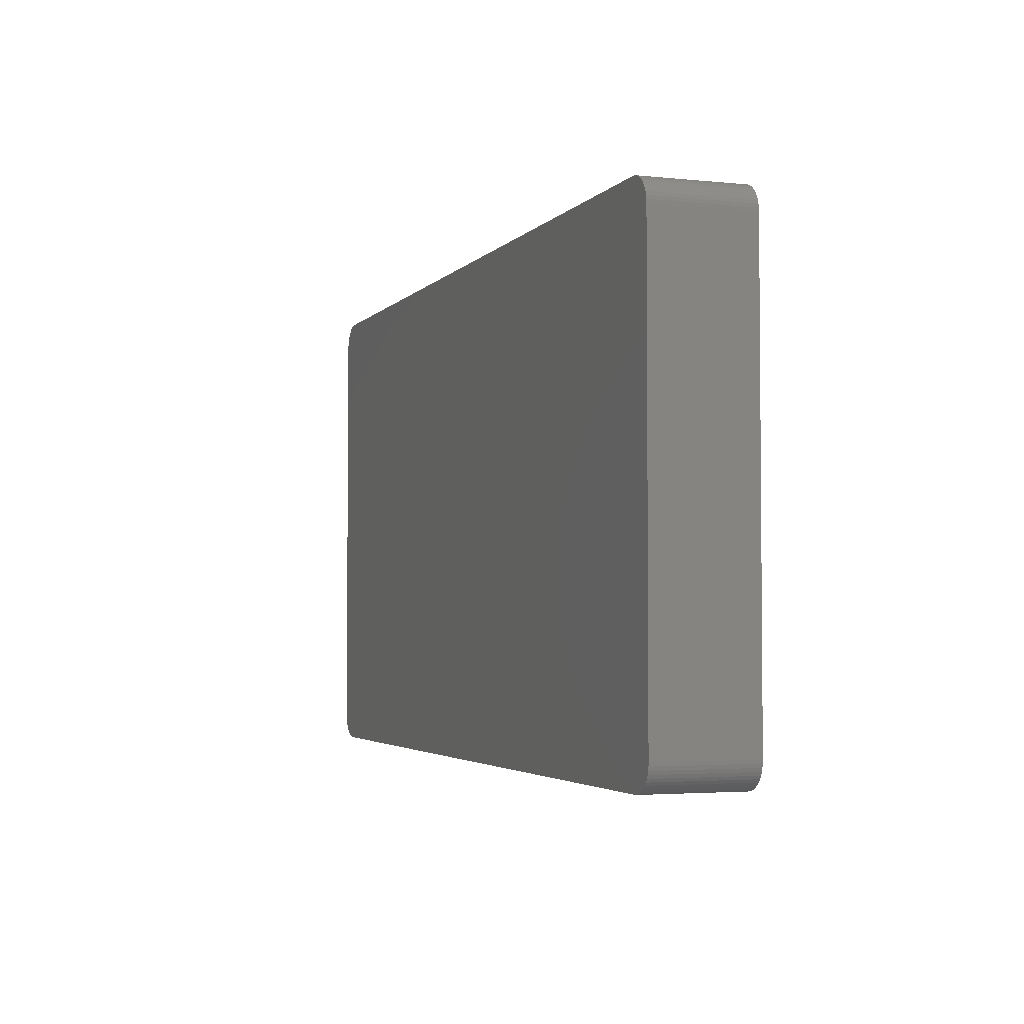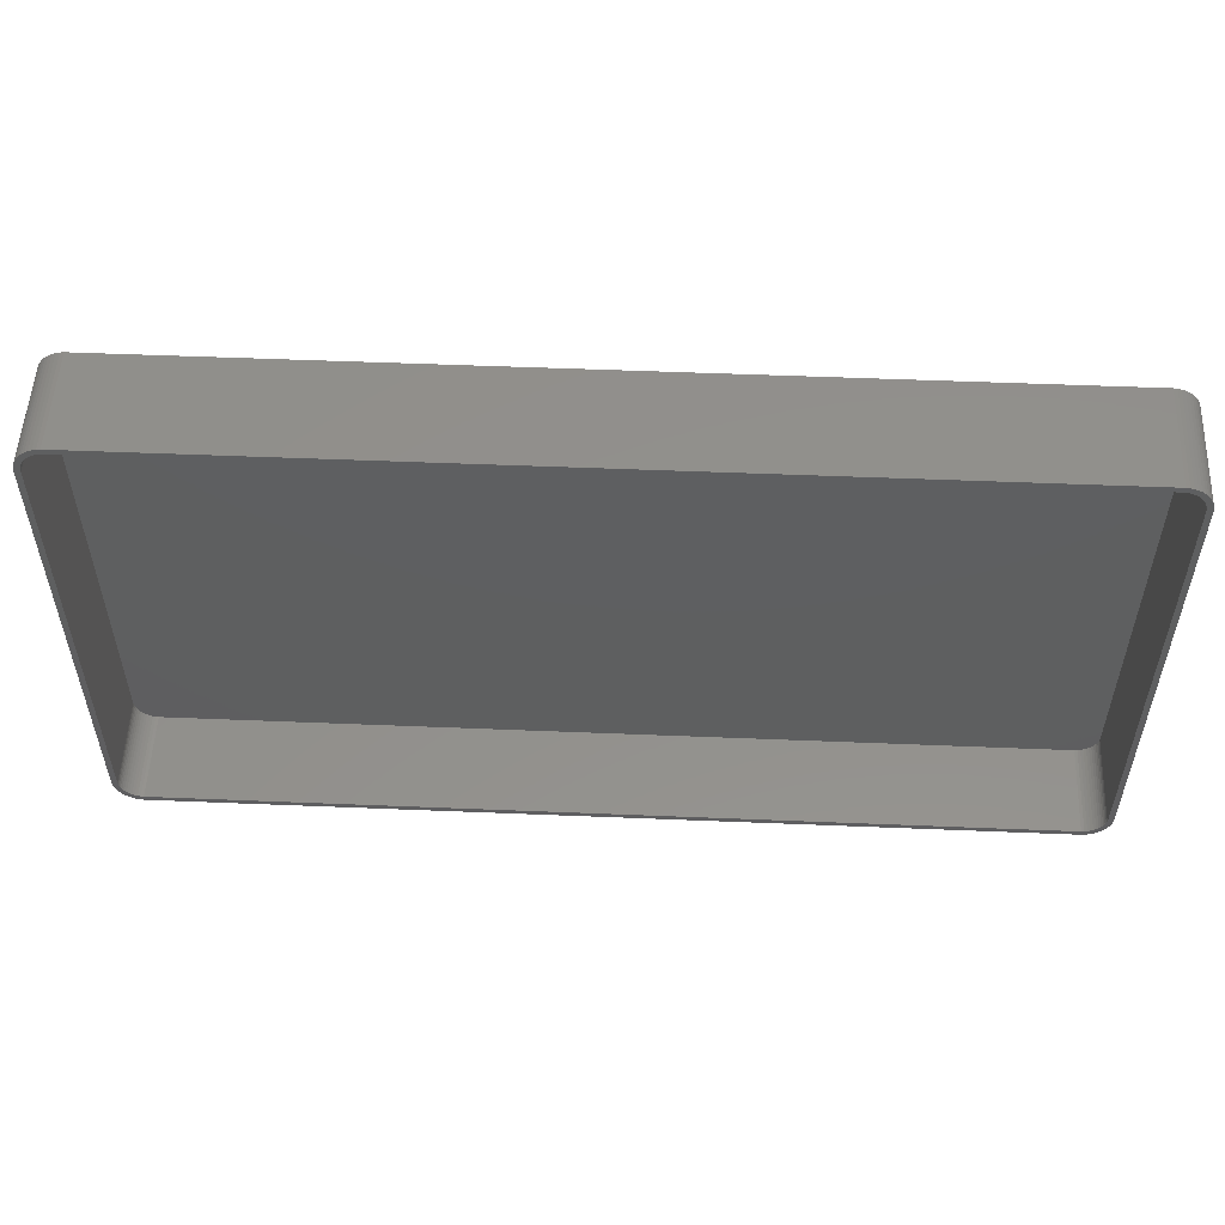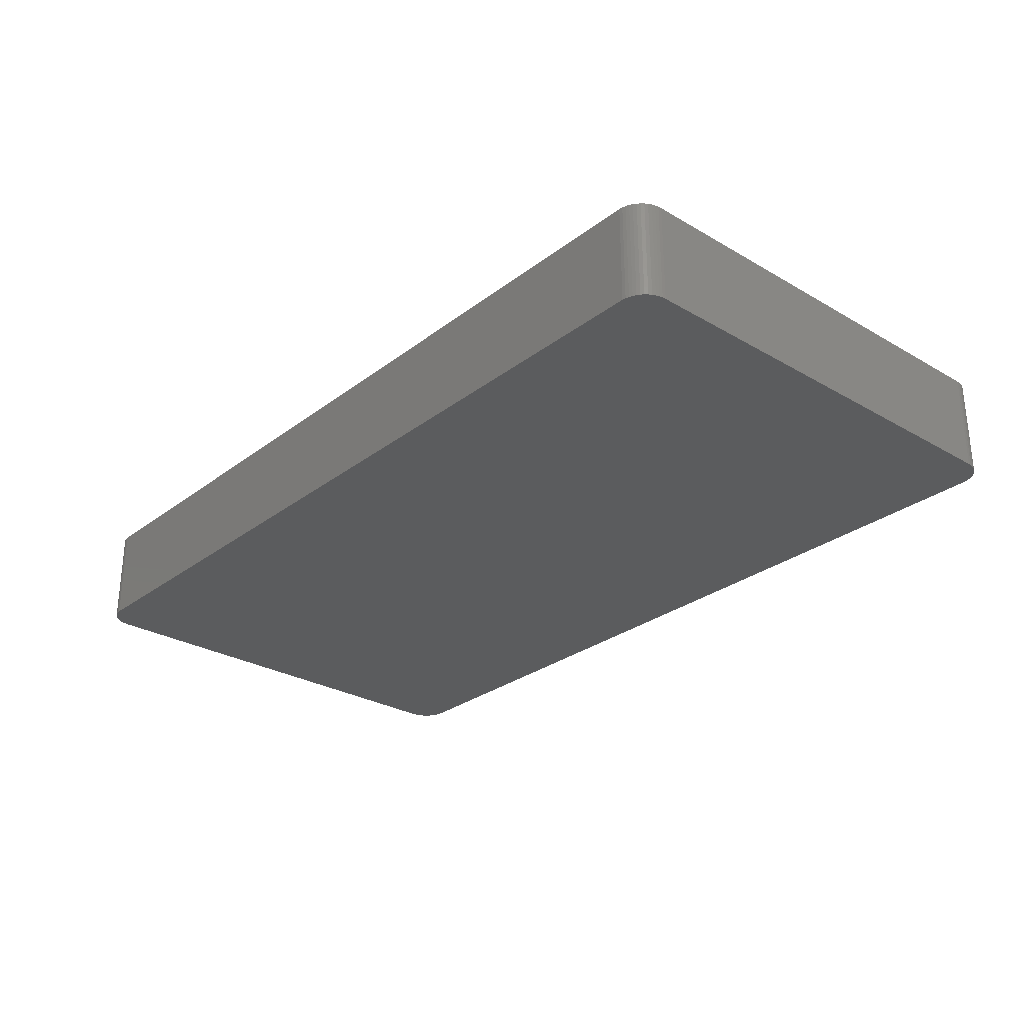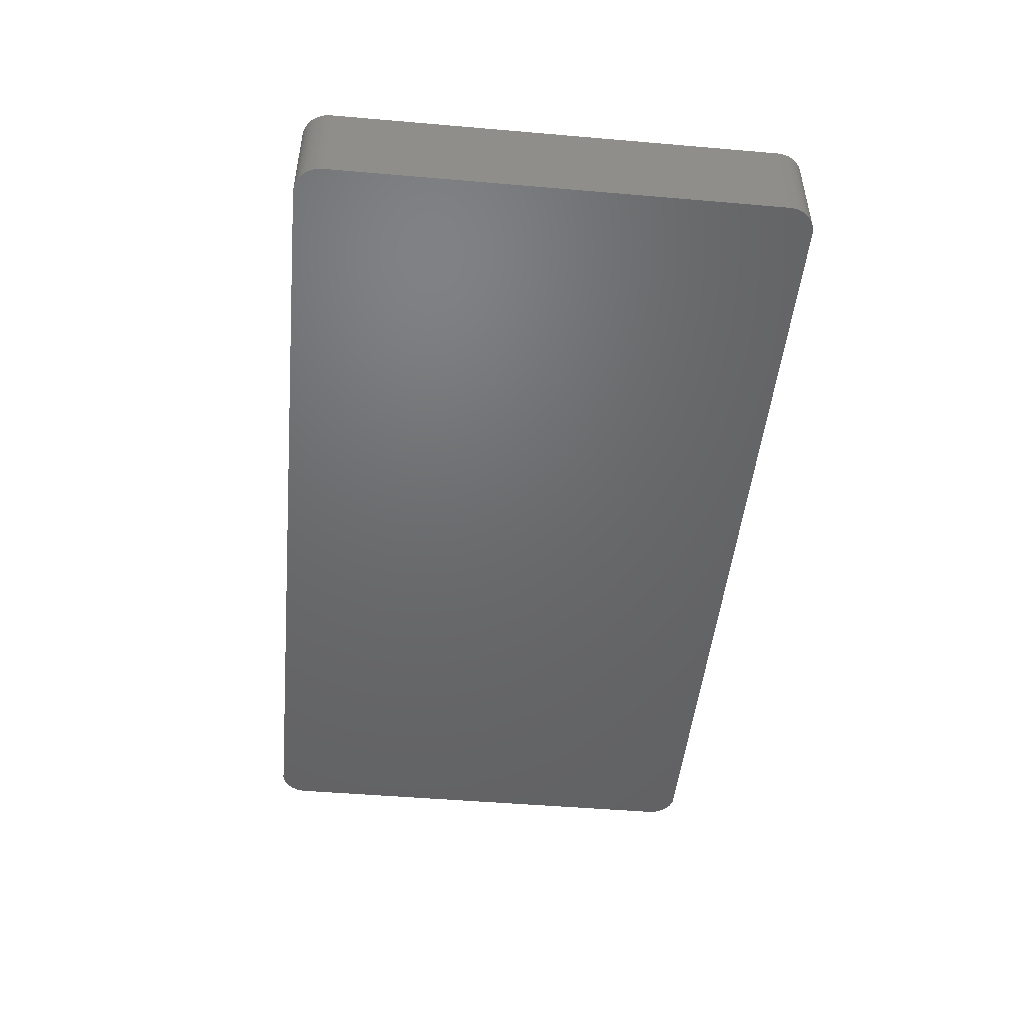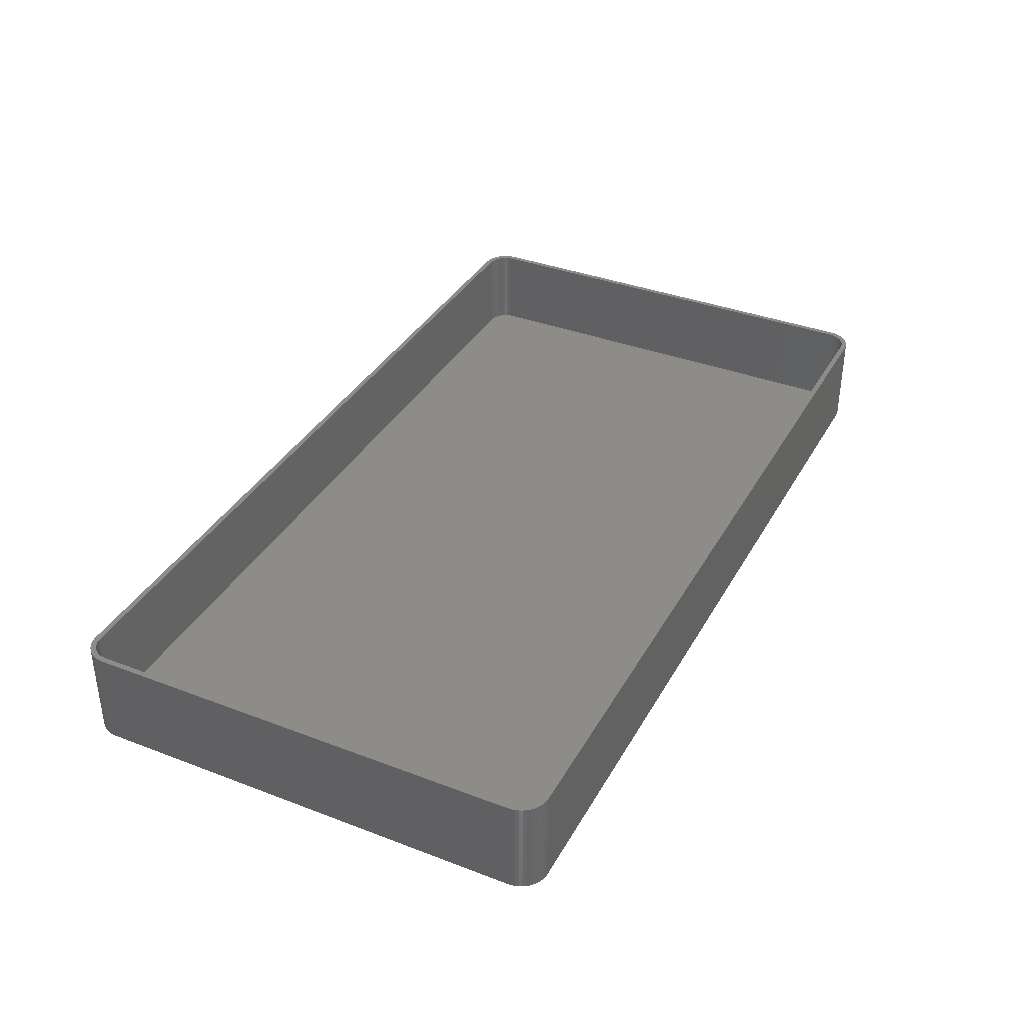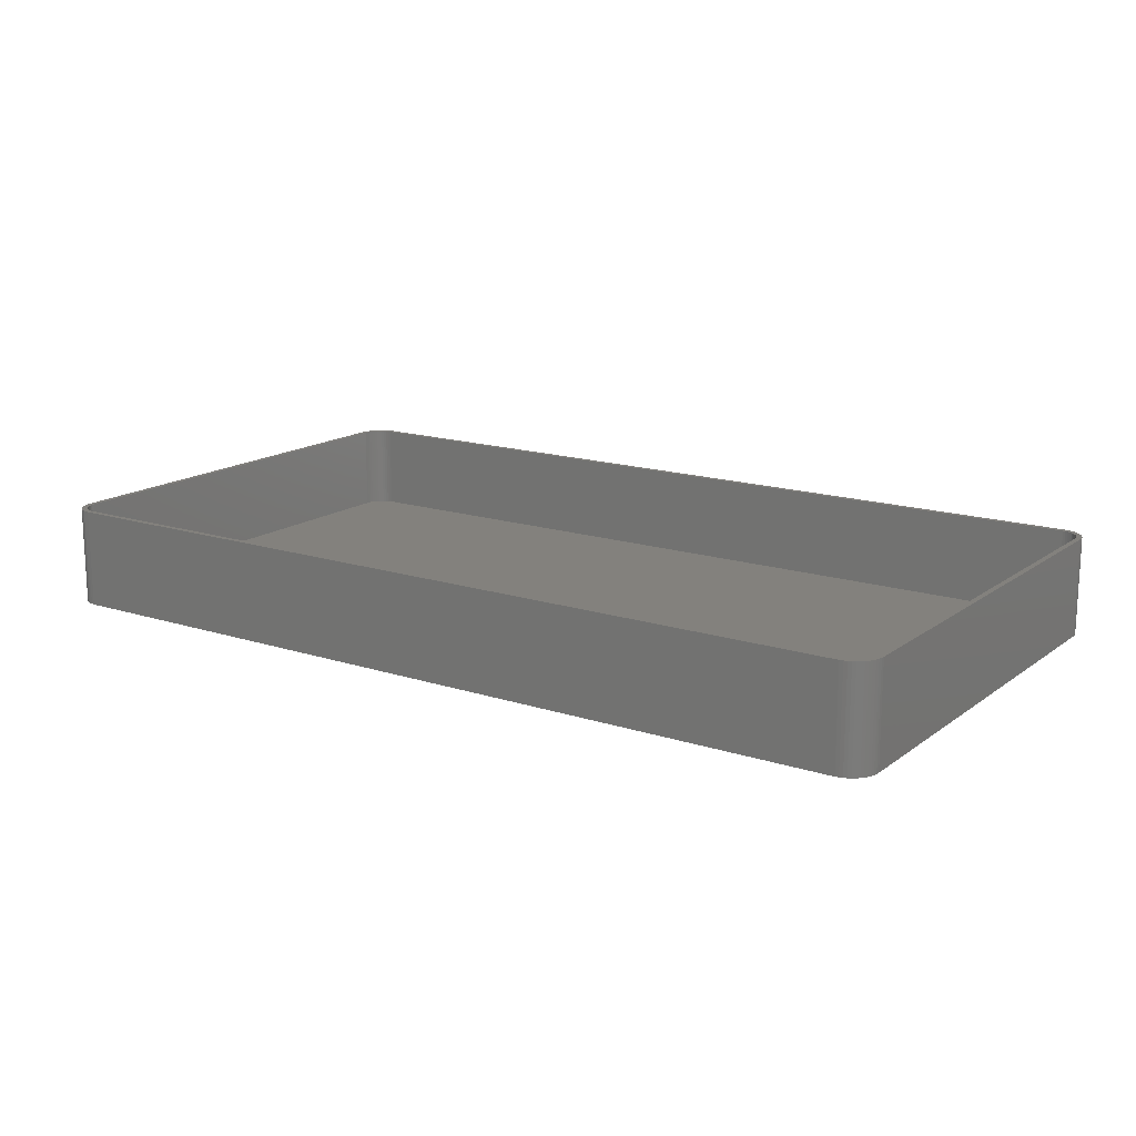
<metadata>
{"format":"stl","ext":"stl","renderer":"f3d","projection":"perspective","resolution":1024,"background":"white","views":[{"elev":-3.2,"azim":-109.7,"up":"+Y"},{"elev":53.5,"azim":2.5,"up":"+Y"},{"elev":-28.2,"azim":-131.3,"up":"+Z"},{"elev":-48.1,"azim":-95.5,"up":"+Z"},{"elev":36.7,"azim":116.3,"up":"+Z"},{"elev":15.7,"azim":34.2,"up":"+Z"}]}
</metadata>
<code>
# stl→obj: 208 verts, 412 faces
v 81.5 40 18
v 82.5 40 18
v 82.46 40.63 18
v 82.5 -40 18
v 81.47 40.5 18
v 82.34 41.24 18
v 81.5 -40 18
v 81.37 40.99 18
v 82.15 41.84 18
v 82.46 -40.63 18
v 81.22 41.47 18
v 81.88 42.41 18
v 81.47 -40.5 18
v 81.01 41.93 18
v 81.55 42.94 18
v 82.34 -41.24 18
v 81.37 -40.99 18
v 80.74 42.35 18
v 81.14 43.42 18
v 80.42 42.74 18
v 80.69 43.85 18
v 80.05 43.08 18
v 80.18 44.22 18
v 79.64 43.38 18
v 79.63 44.52 18
v 79.2 43.62 18
v 79.05 44.76 18
v 78.74 43.8 18
v 78.44 44.91 18
v 78.25 43.93 18
v 77.81 44.99 18
v 77.75 43.99 18
v -77.75 43.99 18
v -77.81 44.99 18
v -78.25 43.93 18
v -78.44 44.91 18
v -78.74 43.8 18
v -79.05 44.76 18
v -79.2 43.62 18
v -79.63 44.52 18
v -79.64 43.38 18
v -80.18 44.22 18
v -80.05 43.08 18
v -80.69 43.85 18
v -80.42 42.74 18
v -81.14 43.42 18
v -80.74 42.35 18
v -81.55 42.94 18
v -81.01 41.93 18
v -81.88 42.41 18
v -81.22 41.47 18
v -82.34 41.24 18
v -81.37 40.99 18
v -82.15 41.84 18
v 82.15 -41.84 18
v 81.22 -41.47 18
v 81.88 -42.41 18
v 81.01 -41.93 18
v 81.55 -42.94 18
v 80.74 -42.35 18
v 81.14 -43.42 18
v 80.42 -42.74 18
v 80.69 -43.85 18
v 80.05 -43.08 18
v 80.18 -44.22 18
v 79.64 -43.38 18
v 79.63 -44.52 18
v 79.2 -43.62 18
v 79.05 -44.76 18
v 78.74 -43.8 18
v 78.44 -44.91 18
v 78.25 -43.93 18
v 77.81 -44.99 18
v 77.75 -43.99 18
v -77.75 -43.99 18
v -77.81 -44.99 18
v -78.25 -43.93 18
v -78.44 -44.91 18
v -78.74 -43.8 18
v -79.05 -44.76 18
v -79.2 -43.62 18
v -79.63 -44.52 18
v -79.64 -43.38 18
v -80.18 -44.22 18
v -80.05 -43.08 18
v -80.69 -43.85 18
v -80.42 -42.74 18
v -81.14 -43.42 18
v -80.74 -42.35 18
v -81.55 -42.94 18
v -81.01 -41.93 18
v -81.88 -42.41 18
v -81.22 -41.47 18
v -82.15 -41.84 18
v -81.37 -40.99 18
v -82.34 -41.24 18
v -81.47 -40.5 18
v -82.46 -40.63 18
v -81.5 -40 18
v -81.5 40 18
v -82.5 40 18
v -81.47 40.5 18
v -82.5 -40 18
v -82.46 40.63 18
v 77.81 44.99 0
v -77.81 44.99 0
v -77.81 -44.99 0
v 77.81 -44.99 0
v 78.44 44.91 0
v 82.46 40.63 0
v 82.5 40 0
v -78.44 44.91 0
v -79.05 44.76 0
v -81.55 42.94 0
v -81.14 43.42 0
v 82.5 -40 0
v -80.69 -43.85 0
v -80.18 -44.22 0
v -79.63 44.52 0
v -82.46 40.63 0
v -82.34 41.24 0
v 82.15 41.84 0
v 82.34 41.24 0
v -80.69 43.85 0
v -79.63 -44.52 0
v -79.05 -44.76 0
v -78.44 -44.91 0
v -82.5 -40 0
v -82.5 40 0
v 79.63 44.52 0
v 79.05 44.76 0
v 81.14 43.42 0
v 81.55 42.94 0
v 82.34 -41.24 0
v 82.15 -41.84 0
v 80.69 -43.85 0
v 81.14 -43.42 0
v -81.88 -42.41 0
v -82.15 -41.84 0
v -81.14 -43.42 0
v -80.18 44.22 0
v 80.18 44.22 0
v 81.88 42.41 0
v 80.69 43.85 0
v 82.46 -40.63 0
v 81.55 -42.94 0
v 79.63 -44.52 0
v 80.18 -44.22 0
v -82.46 -40.63 0
v -82.34 -41.24 0
v -81.55 -42.94 0
v -81.88 42.41 0
v -82.15 41.84 0
v 81.88 -42.41 0
v 78.44 -44.91 0
v 79.05 -44.76 0
v 77.75 43.99 2
v 78.25 43.93 2
v -77.75 43.99 2
v -78.25 43.93 2
v 80.74 42.35 2
v 80.42 42.74 2
v 77.75 -43.99 2
v -77.75 -43.99 2
v 81.5 -40 2
v 81.5 40 2
v -79.2 -43.62 2
v -79.64 -43.38 2
v -79.2 43.62 2
v -78.74 43.8 2
v -79.64 43.38 2
v -80.42 42.74 2
v -80.05 43.08 2
v 78.74 43.8 2
v 79.2 43.62 2
v 79.64 43.38 2
v 80.05 43.08 2
v -78.74 -43.8 2
v -81.5 40 2
v -81.5 -40 2
v -81.47 40.5 2
v -81.22 41.47 2
v -81.37 40.99 2
v 81.01 41.93 2
v 81.22 -41.47 2
v 81.37 -40.99 2
v -78.25 -43.93 2
v -81.22 -41.47 2
v -81.01 -41.93 2
v 81.22 41.47 2
v 81.37 40.99 2
v 80.42 -42.74 2
v 80.74 -42.35 2
v 79.64 -43.38 2
v 79.2 -43.62 2
v 80.05 -43.08 2
v -81.47 -40.5 2
v -80.05 -43.08 2
v -80.42 -42.74 2
v -81.37 -40.99 2
v -80.74 -42.35 2
v -80.74 42.35 2
v -81.01 41.93 2
v 81.47 40.5 2
v 81.01 -41.93 2
v 81.47 -40.5 2
v 78.74 -43.8 2
v 78.25 -43.93 2
f 1 2 3
f 2 1 4
f 5 3 6
f 7 4 1
f 8 6 9
f 4 7 10
f 11 9 12
f 13 10 7
f 14 12 15
f 10 13 16
f 17 16 13
f 3 5 1
f 6 8 5
f 9 11 8
f 18 15 19
f 12 14 11
f 15 18 14
f 20 19 21
f 19 20 18
f 22 21 23
f 21 22 20
f 23 24 22
f 25 24 23
f 25 26 24
f 27 26 25
f 27 28 26
f 29 28 27
f 29 30 28
f 31 30 29
f 31 32 30
f 31 33 32
f 34 33 31
f 34 35 33
f 36 35 34
f 36 37 35
f 38 37 36
f 38 39 37
f 40 39 38
f 40 41 39
f 42 41 40
f 41 42 43
f 44 43 42
f 43 44 45
f 46 45 44
f 45 46 47
f 48 47 46
f 47 48 49
f 50 49 48
f 49 50 51
f 52 53 54
f 51 54 53
f 54 51 50
f 16 17 55
f 56 55 17
f 55 56 57
f 58 57 56
f 57 58 59
f 60 59 58
f 59 60 61
f 62 61 60
f 61 62 63
f 64 63 62
f 63 64 65
f 66 65 64
f 66 67 65
f 68 67 66
f 68 69 67
f 70 69 68
f 70 71 69
f 72 71 70
f 72 73 71
f 74 73 72
f 75 73 74
f 75 76 73
f 77 76 75
f 77 78 76
f 79 78 77
f 79 80 78
f 81 80 79
f 81 82 80
f 83 82 81
f 84 83 85
f 83 84 82
f 86 85 87
f 85 86 84
f 88 87 89
f 90 89 91
f 87 88 86
f 92 91 93
f 94 93 95
f 96 95 97
f 89 90 88
f 98 97 99
f 100 101 99
f 53 52 102
f 103 99 101
f 104 102 52
f 98 99 103
f 102 104 100
f 91 92 90
f 100 104 101
f 93 94 92
f 95 96 94
f 97 98 96
f 105 34 31
f 34 105 106
f 107 73 76
f 73 107 108
f 109 31 29
f 31 109 105
f 2 110 3
f 110 2 111
f 112 38 36
f 38 112 113
f 114 46 115
f 46 114 48
f 4 111 2
f 111 4 116
f 117 84 86
f 84 117 118
f 113 40 38
f 40 113 119
f 120 52 121
f 52 120 104
f 6 122 9
f 122 6 123
f 124 46 44
f 46 124 115
f 125 80 82
f 80 125 126
f 127 76 78
f 76 127 107
f 128 101 129
f 101 128 103
f 129 104 120
f 104 129 101
f 130 27 25
f 27 130 131
f 15 132 19
f 132 15 133
f 3 123 6
f 123 3 110
f 55 134 16
f 134 55 135
f 136 61 63
f 61 136 137
f 138 94 139
f 94 138 92
f 140 86 88
f 86 140 117
f 126 78 80
f 78 126 127
f 119 42 40
f 42 119 141
f 131 29 27
f 29 131 109
f 142 25 23
f 25 142 130
f 9 143 12
f 143 9 122
f 12 133 15
f 133 12 143
f 132 21 19
f 21 132 144
f 16 145 10
f 145 16 134
f 61 146 59
f 146 61 137
f 147 65 67
f 65 147 148
f 149 103 128
f 103 149 98
f 118 82 84
f 82 118 125
f 139 96 150
f 96 139 94
f 140 90 151
f 90 140 88
f 152 48 114
f 48 152 50
f 121 54 153
f 54 121 52
f 144 23 21
f 23 144 142
f 59 154 57
f 154 59 146
f 57 135 55
f 135 57 154
f 108 71 73
f 71 108 155
f 156 67 69
f 67 156 147
f 108 116 145
f 116 108 111
f 108 145 134
f 105 111 108
f 108 134 135
f 111 105 110
f 108 135 154
f 110 105 123
f 108 154 146
f 123 105 122
f 108 146 137
f 122 105 143
f 108 137 136
f 143 105 133
f 108 136 148
f 133 105 132
f 108 148 147
f 132 105 144
f 108 147 156
f 144 105 142
f 108 156 155
f 142 105 130
f 130 105 131
f 131 105 109
f 107 105 108
f 107 106 105
f 128 107 127
f 107 128 106
f 128 127 126
f 129 106 128
f 128 126 125
f 106 129 112
f 128 125 118
f 112 129 113
f 128 118 117
f 113 129 119
f 128 117 140
f 119 129 141
f 128 140 151
f 141 129 124
f 128 151 138
f 124 129 115
f 128 138 139
f 115 129 114
f 128 139 150
f 114 129 152
f 128 150 149
f 152 129 153
f 153 129 121
f 121 129 120
f 150 98 149
f 98 150 96
f 151 92 138
f 92 151 90
f 106 36 34
f 36 106 112
f 141 44 42
f 44 141 124
f 153 50 152
f 50 153 54
f 10 116 4
f 116 10 145
f 148 63 65
f 63 148 136
f 155 69 71
f 69 155 156
f 157 30 32
f 30 157 158
f 159 32 33
f 32 159 157
f 160 33 35
f 33 160 159
f 161 20 162
f 20 161 18
f 163 75 74
f 75 163 164
f 165 1 166
f 1 165 7
f 167 83 81
f 83 167 168
f 169 37 39
f 37 169 170
f 171 39 41
f 39 171 169
f 172 43 45
f 43 172 173
f 174 26 28
f 26 174 175
f 175 24 26
f 24 175 176
f 177 20 22
f 20 177 162
f 178 81 79
f 81 178 167
f 99 179 100
f 179 99 180
f 100 181 102
f 181 100 179
f 53 182 51
f 182 53 183
f 170 35 37
f 35 170 160
f 158 28 30
f 28 158 174
f 176 22 24
f 22 176 177
f 184 18 161
f 18 184 14
f 185 17 186
f 17 185 56
f 164 77 75
f 77 164 187
f 91 188 93
f 188 91 189
f 187 79 77
f 79 187 178
f 173 41 43
f 41 173 171
f 190 14 184
f 14 190 11
f 191 11 190
f 11 191 8
f 192 60 193
f 60 192 62
f 194 68 66
f 68 194 195
f 192 64 62
f 64 192 196
f 97 180 99
f 180 97 197
f 198 87 85
f 87 198 199
f 93 200 95
f 200 93 188
f 87 201 89
f 201 87 199
f 49 202 47
f 202 49 203
f 47 172 45
f 172 47 202
f 204 8 191
f 8 204 5
f 166 5 204
f 5 166 1
f 205 56 185
f 56 205 58
f 193 58 205
f 58 193 60
f 186 13 206
f 13 186 17
f 196 66 64
f 66 196 194
f 195 70 68
f 70 195 207
f 208 74 72
f 74 208 163
f 168 85 83
f 85 168 198
f 157 166 204
f 166 157 165
f 157 204 191
f 163 165 157
f 157 191 190
f 165 163 206
f 157 190 184
f 206 163 186
f 157 184 161
f 186 163 185
f 157 161 162
f 185 163 205
f 157 162 177
f 205 163 193
f 157 177 176
f 193 163 192
f 157 176 175
f 192 163 196
f 157 175 174
f 196 163 194
f 157 174 158
f 194 163 195
f 195 163 207
f 207 163 208
f 159 163 157
f 159 164 163
f 179 159 160
f 159 179 164
f 179 160 170
f 180 164 179
f 179 170 169
f 164 180 187
f 179 169 171
f 187 180 178
f 179 171 173
f 178 180 167
f 179 173 172
f 167 180 168
f 179 172 202
f 168 180 198
f 179 202 203
f 198 180 199
f 179 203 182
f 199 180 201
f 179 182 183
f 201 180 189
f 179 183 181
f 189 180 188
f 188 180 200
f 200 180 197
f 95 197 97
f 197 95 200
f 89 189 91
f 189 89 201
f 51 203 49
f 203 51 182
f 102 183 53
f 183 102 181
f 206 7 165
f 7 206 13
f 207 72 70
f 72 207 208

</code>
